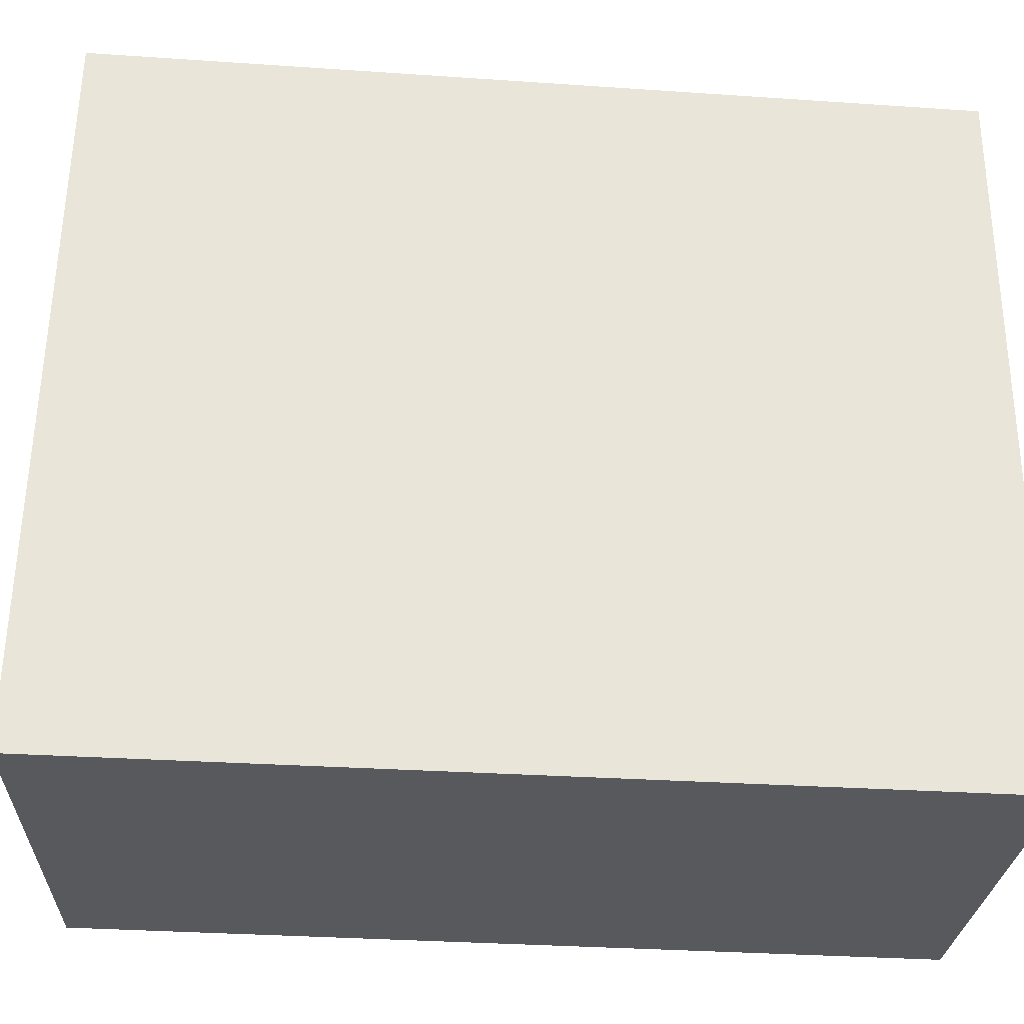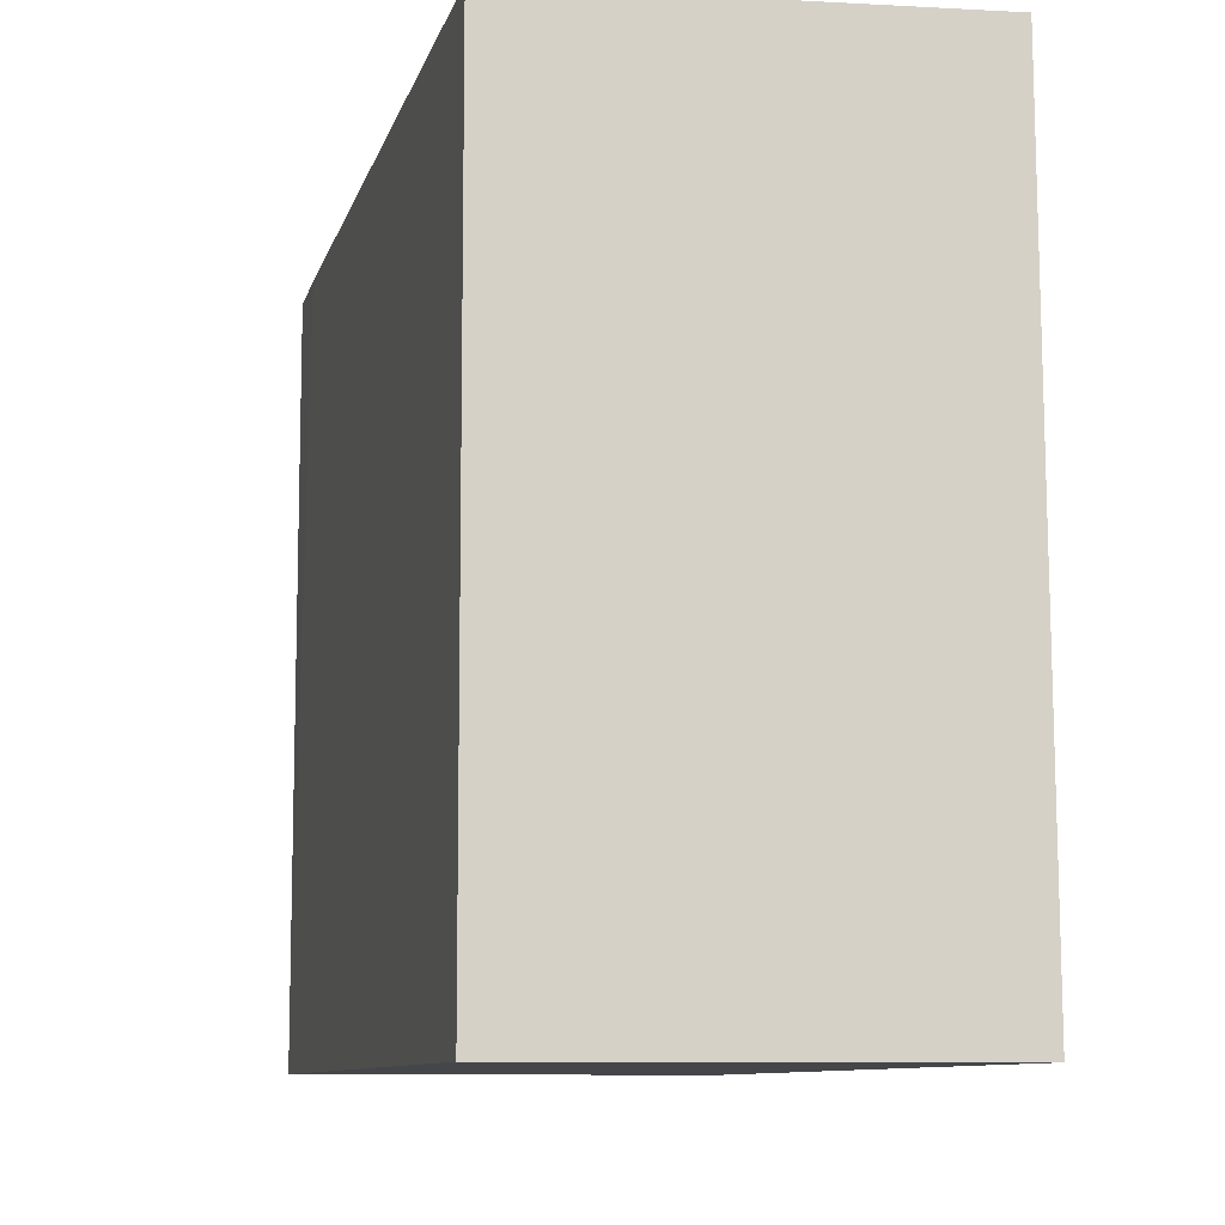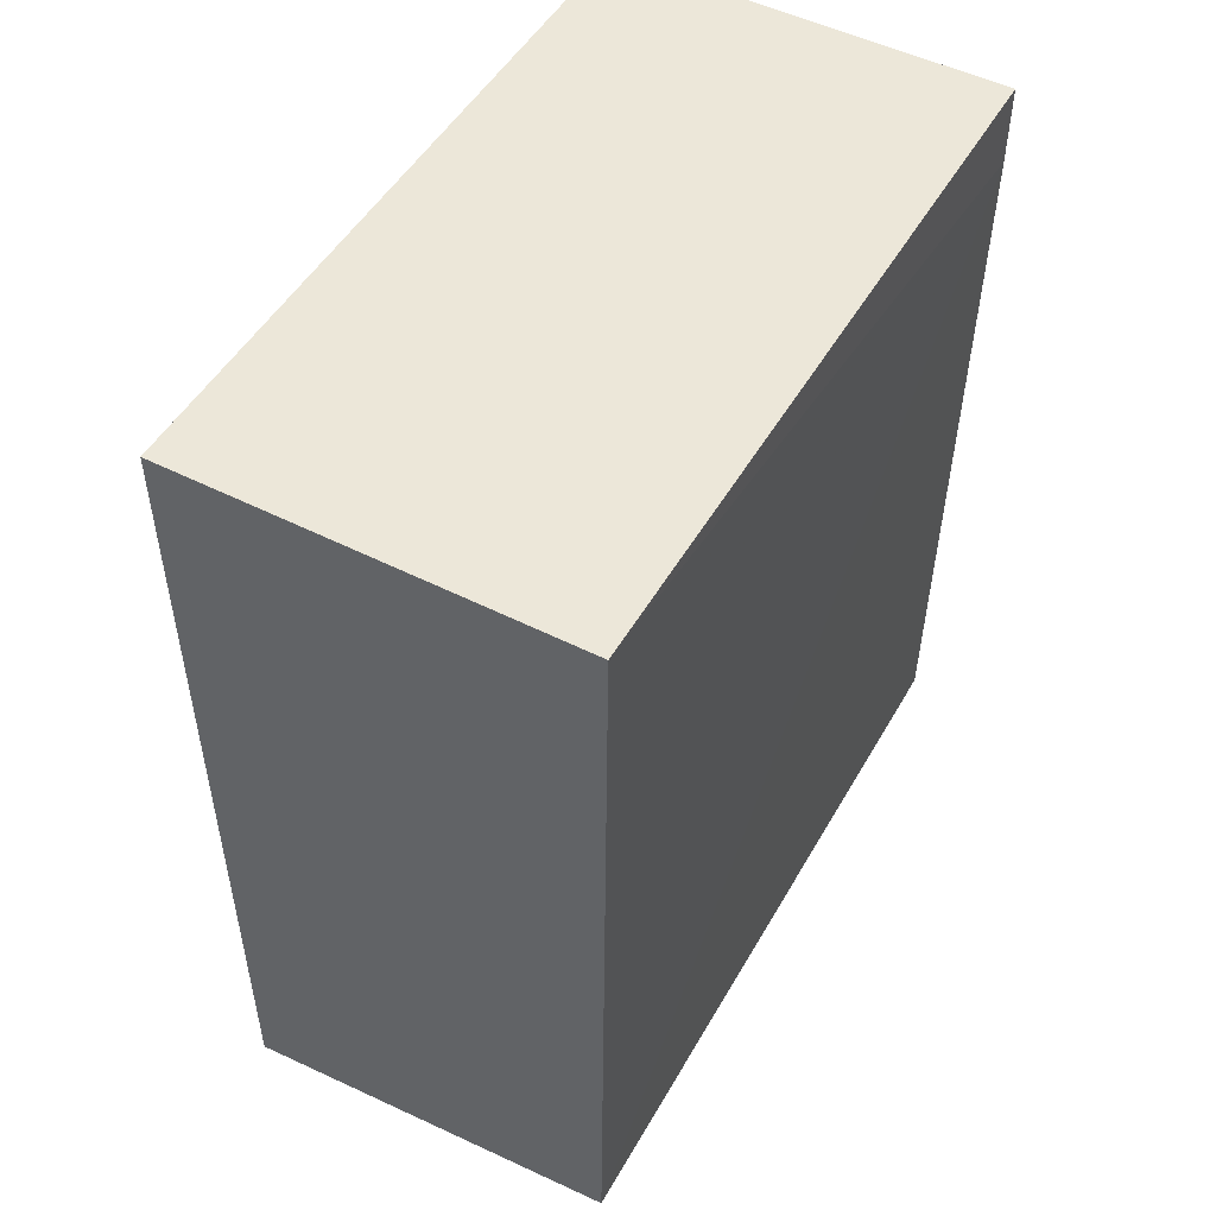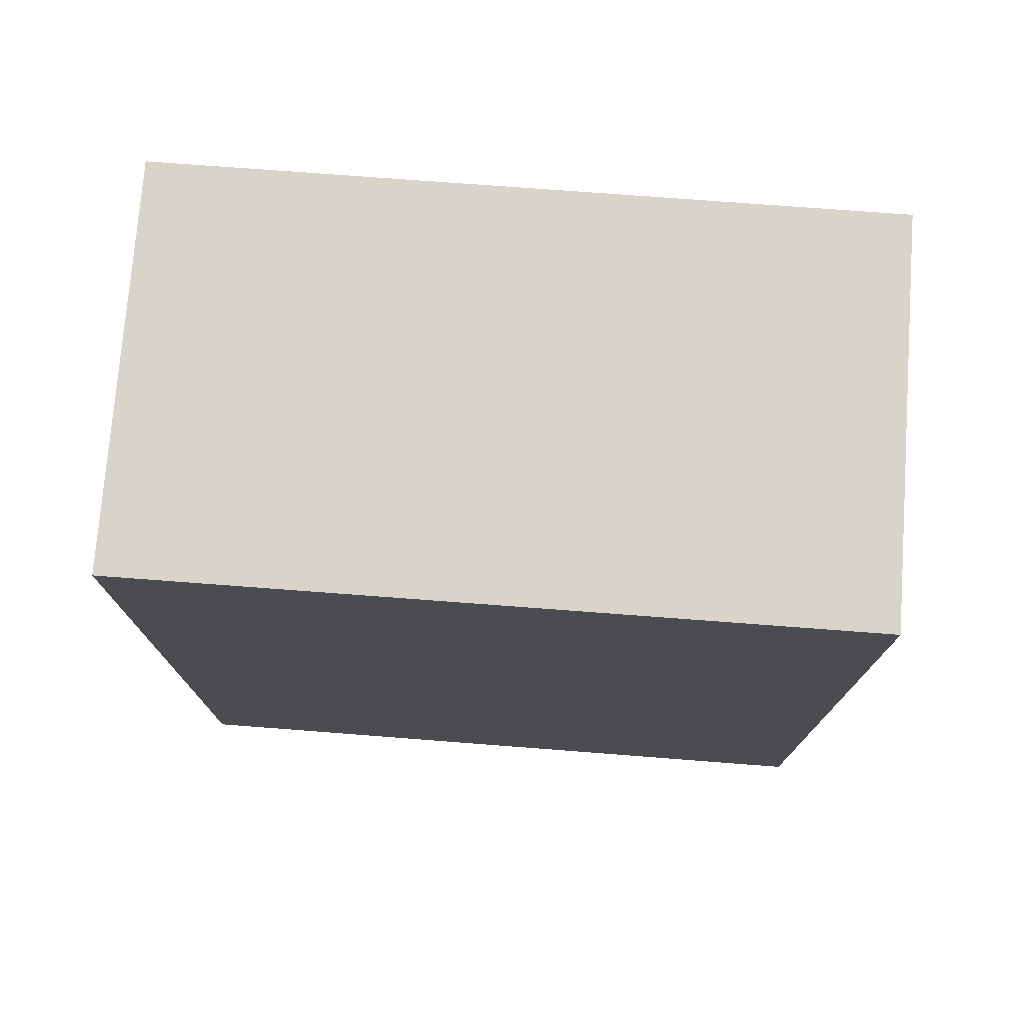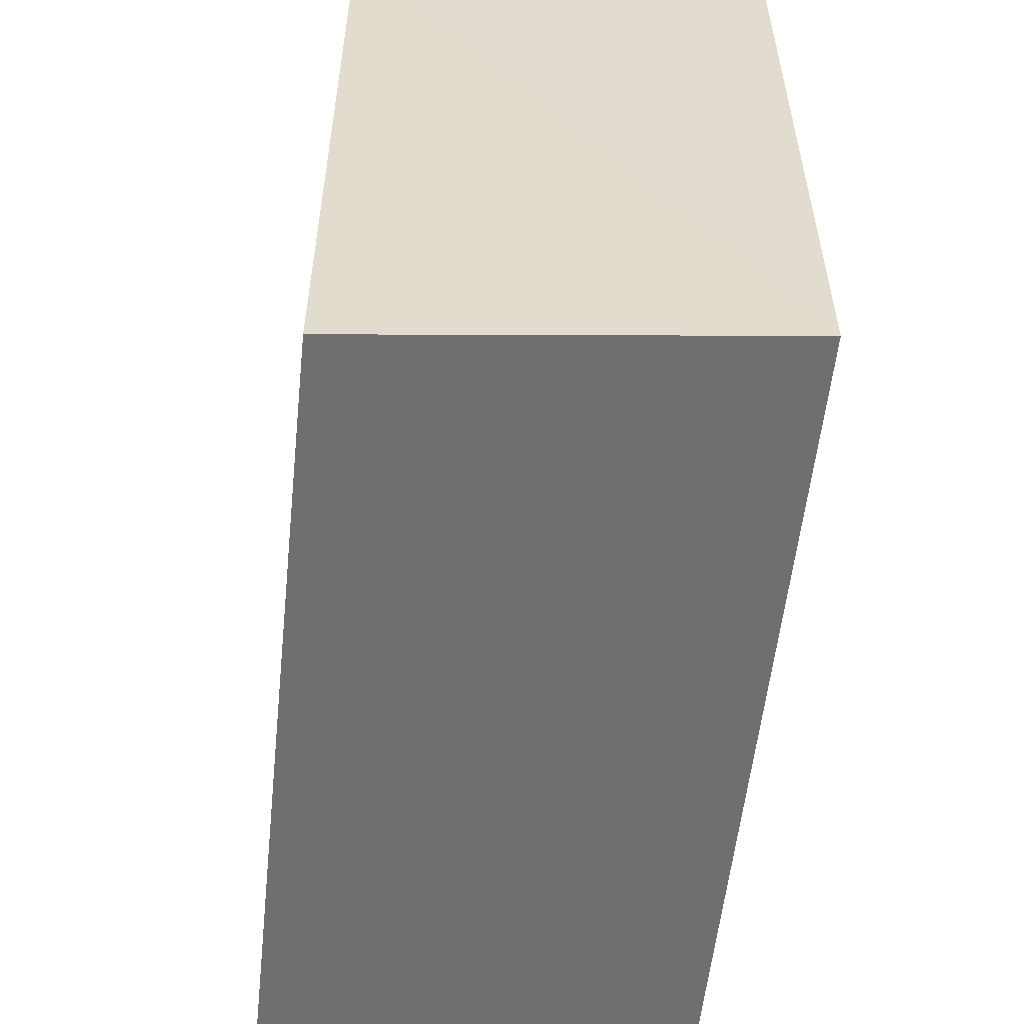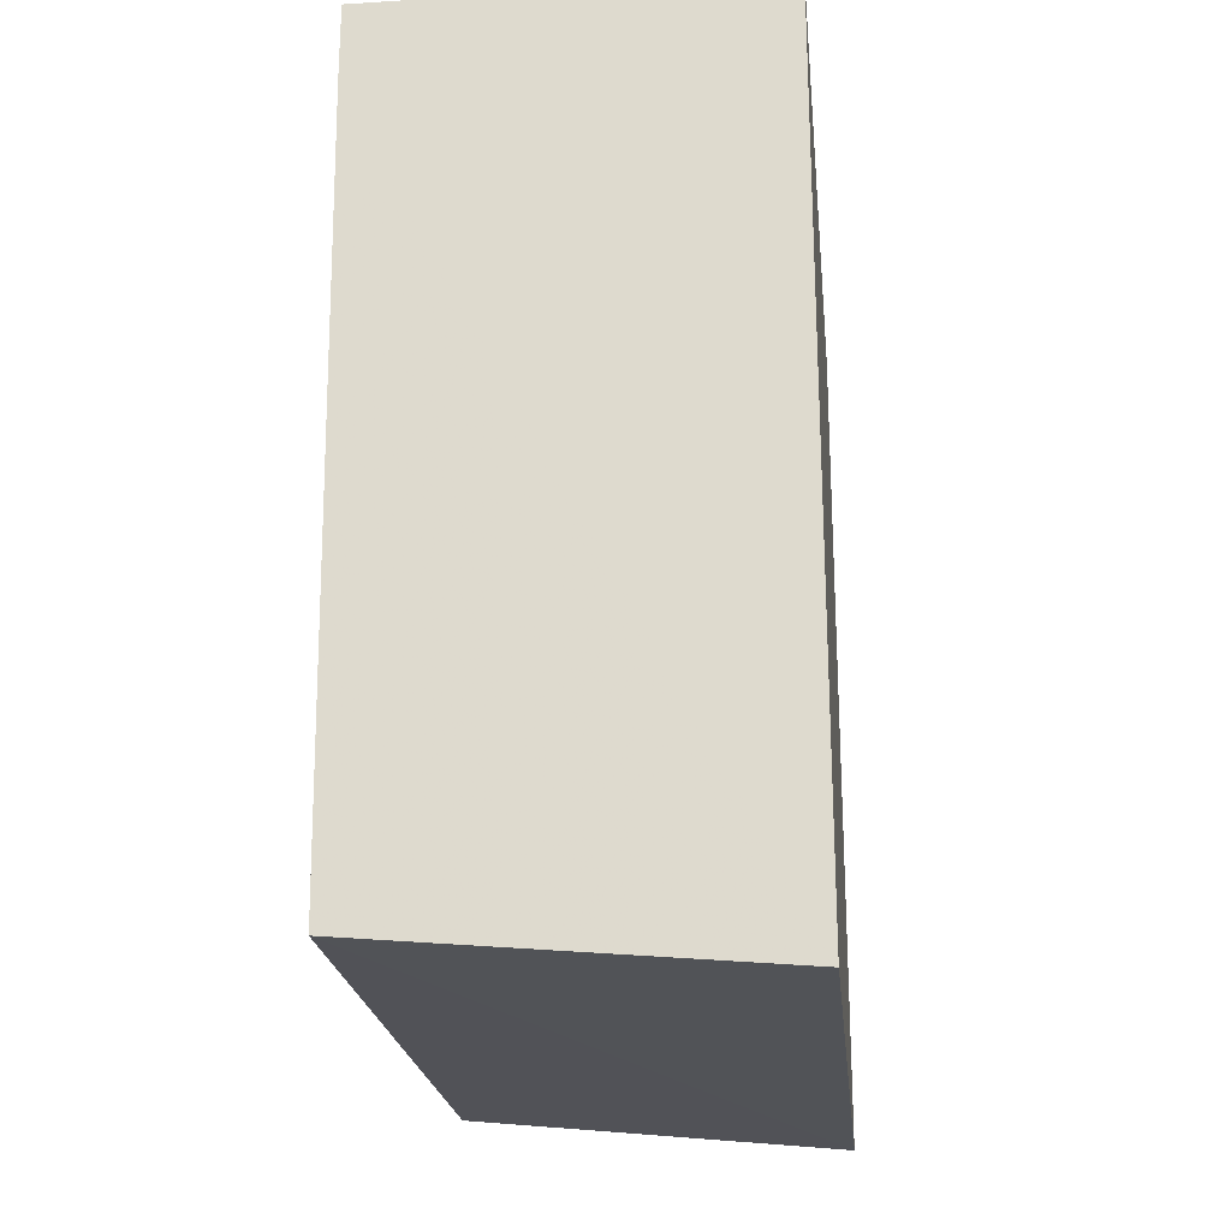
<metadata>
{"format":"obj","ext":"obj","renderer":"f3d","projection":"perspective","resolution":1024,"background":"white","views":[{"elev":-29.9,"azim":-95.7,"up":"+Y"},{"elev":-9.6,"azim":167.0,"up":"+Y"},{"elev":50.1,"azim":29.1,"up":"+Z"},{"elev":75.4,"azim":-85.7,"up":"+Z"},{"elev":-54.6,"azim":174.4,"up":"+Y"},{"elev":-21.5,"azim":-174.0,"up":"+Z"}]}
</metadata>
<code>
v 0.1967 0.09848 0.01874
v 0.1953 0.09841 -0.1394
v 0.1967 0.2348 0.003592
v 0.121 0.2348 0.01874
v 0.121 0.09848 0.01874
v 0.1208 0.2348 -0.144
v 0.1967 0.2348 0.01874
v 0.1951 0.2347 -0.1375
v 0.1209 0.09846 -0.1464
f 1 2 3
f 5 2 1
f 5 1 4
f 6 4 3
f 6 5 4
f 7 1 3
f 7 3 4
f 7 4 1
f 8 6 3
f 8 3 2
f 9 2 5
f 9 5 6
f 9 8 2
f 9 6 8

</code>
